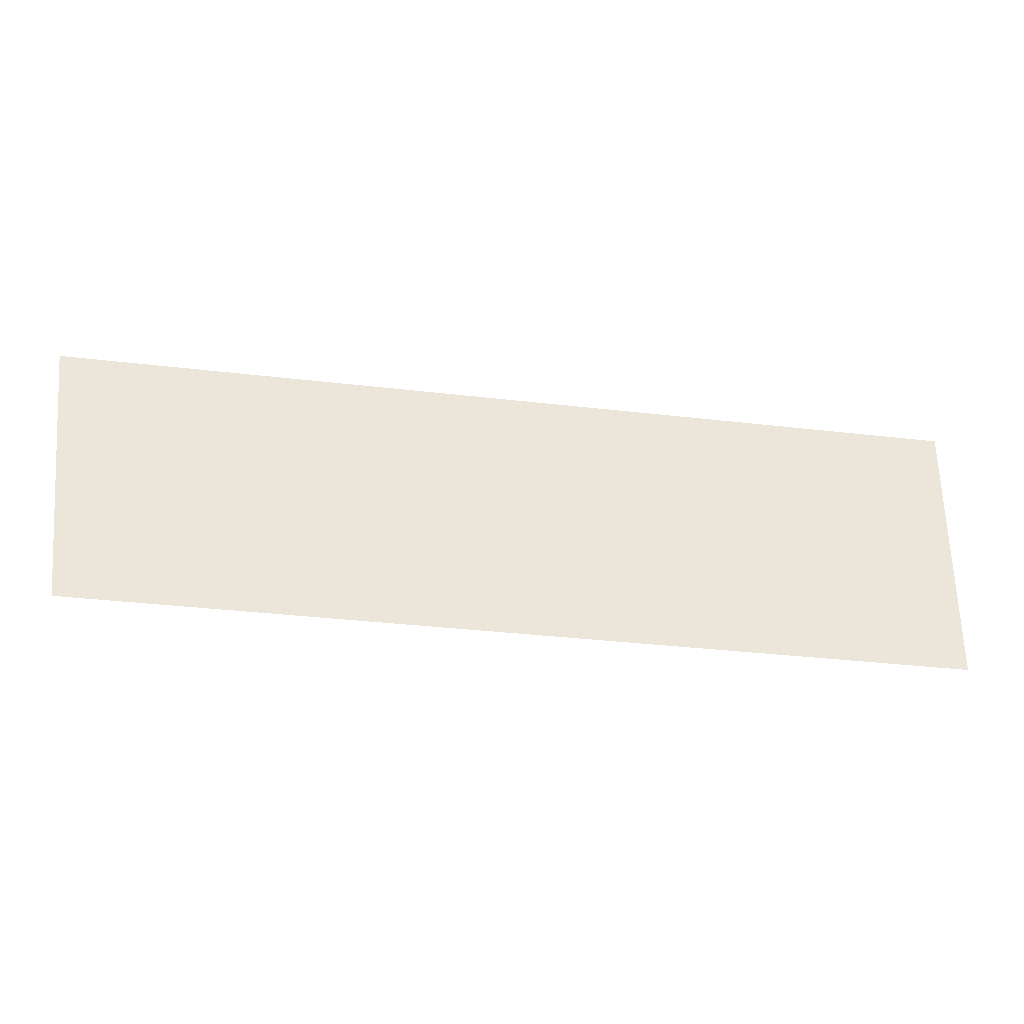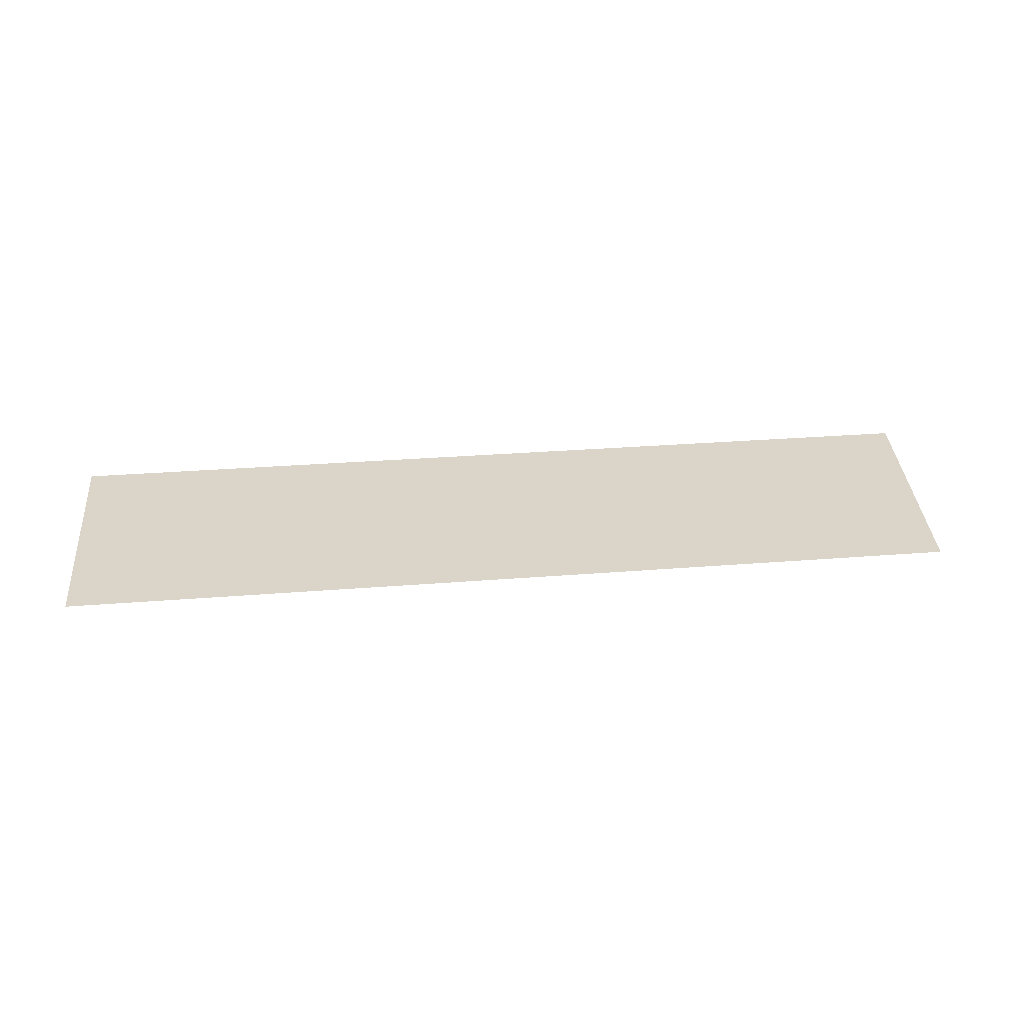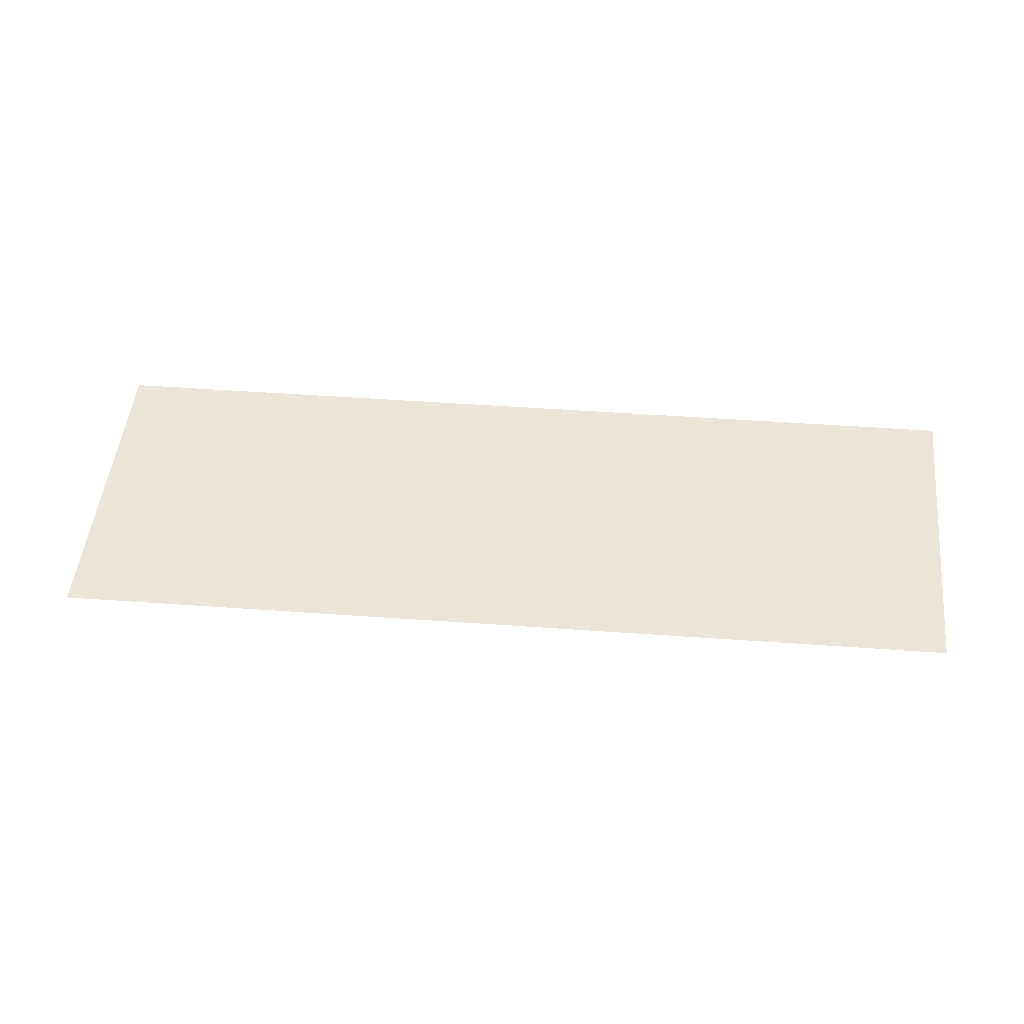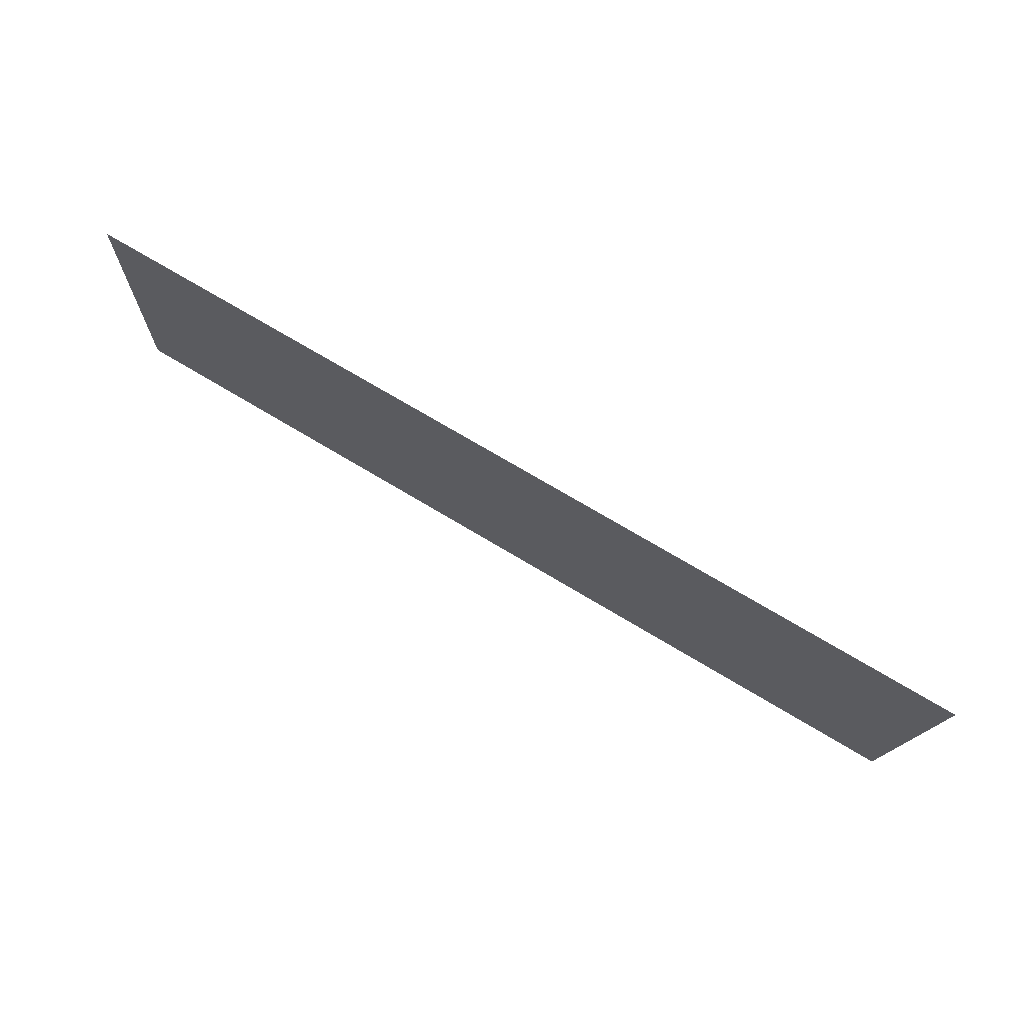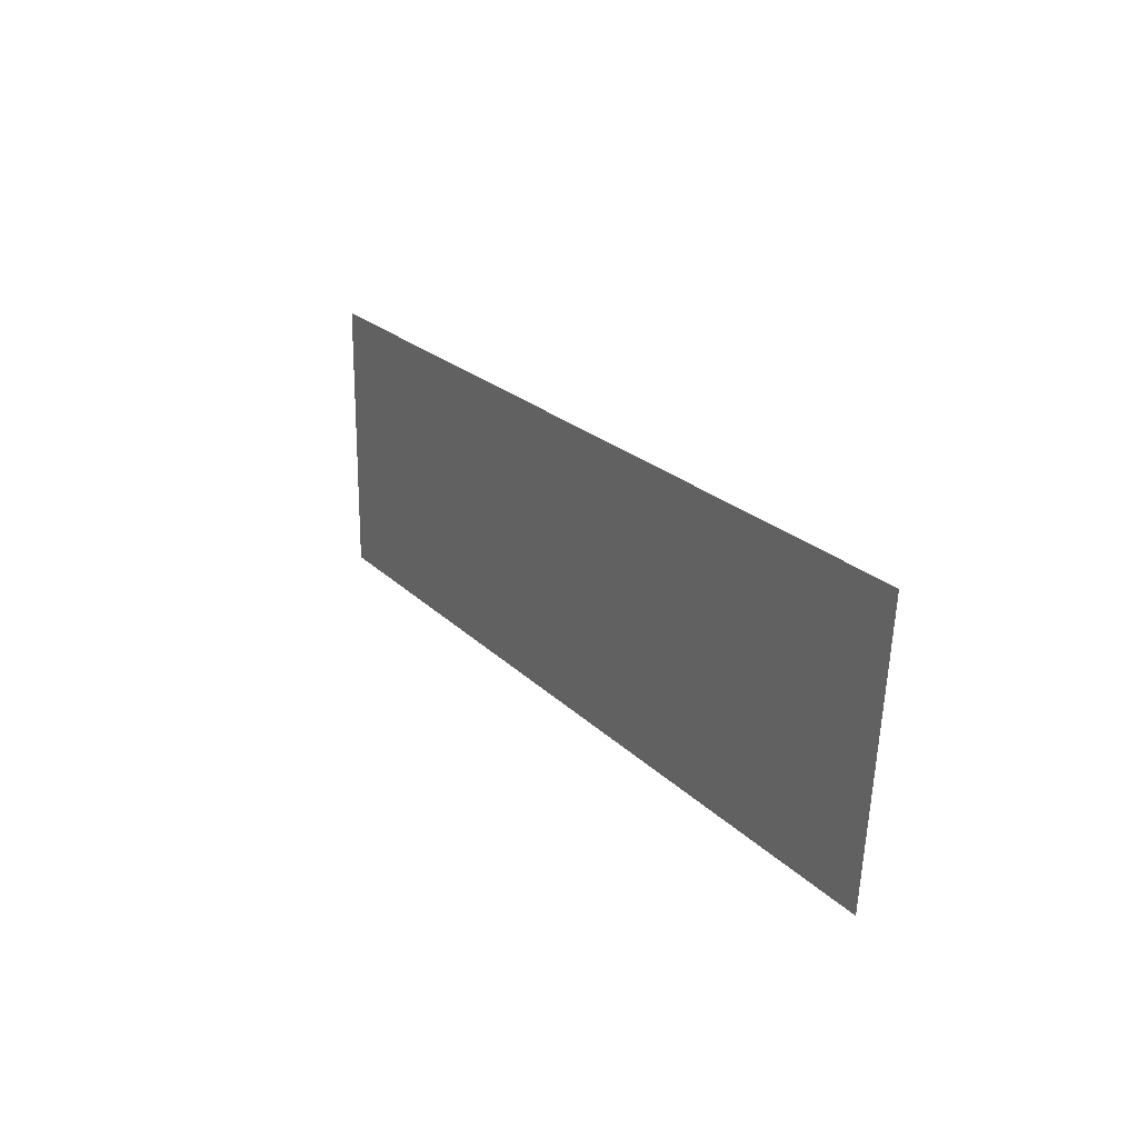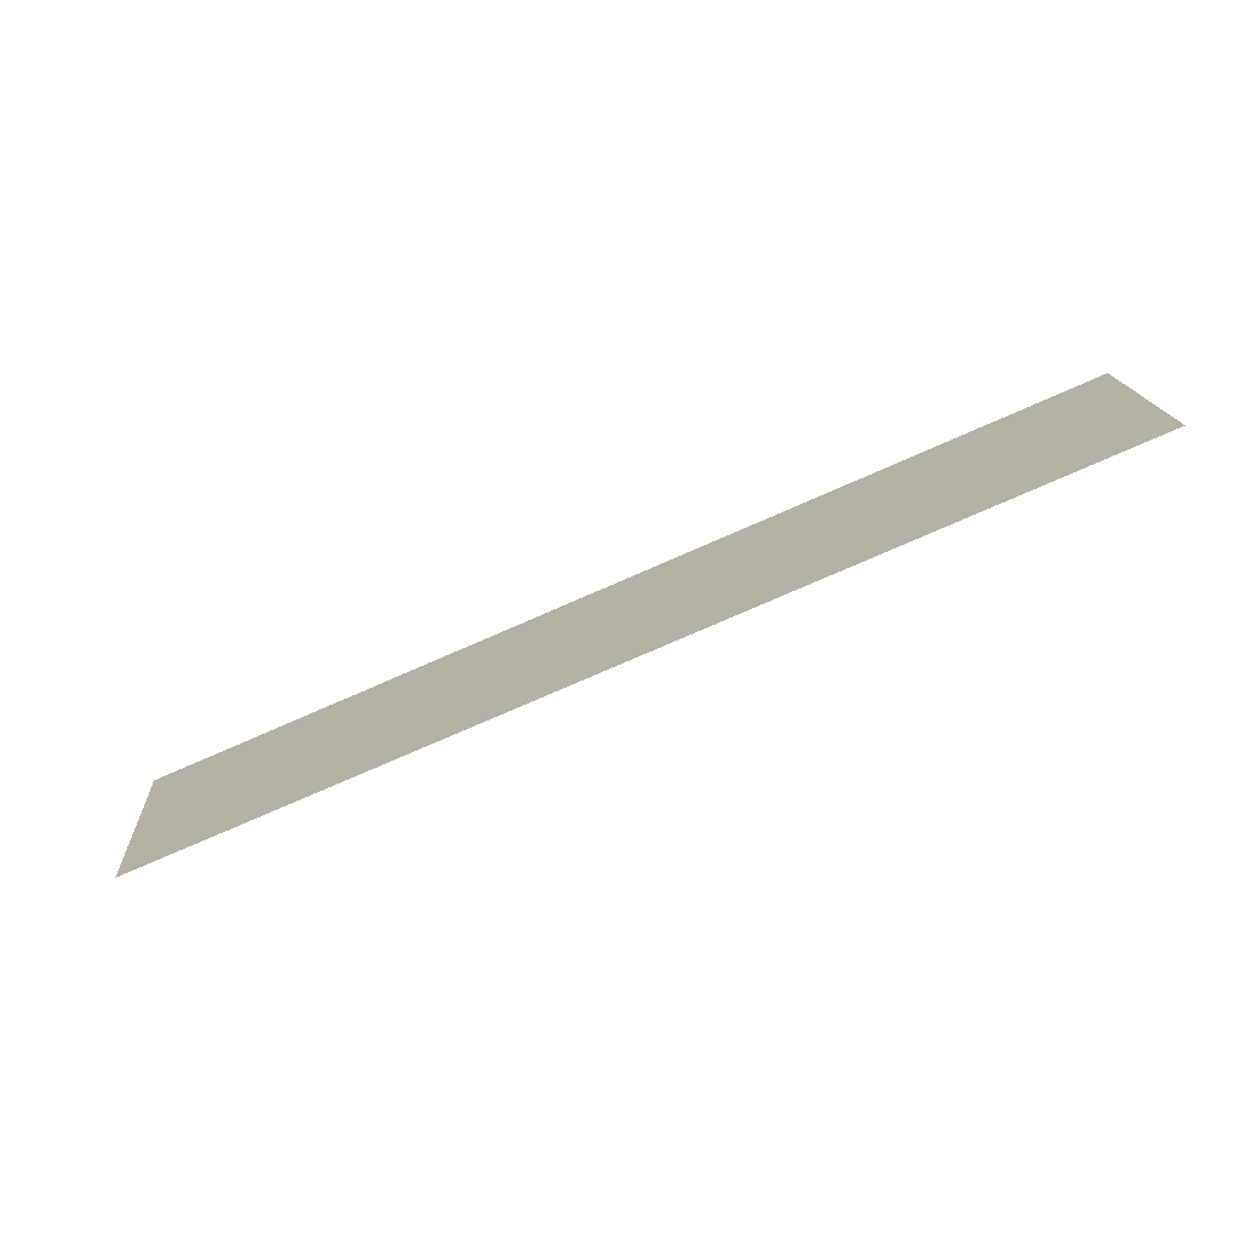
<metadata>
{"format":"obj","ext":"obj","renderer":"f3d","projection":"perspective","resolution":1024,"background":"white","views":[{"elev":-32.0,"azim":-9.6,"up":"+Z"},{"elev":29.3,"azim":173.2,"up":"+Y"},{"elev":59.6,"azim":4.0,"up":"+Y"},{"elev":70.8,"azim":-148.8,"up":"+Z"},{"elev":20.8,"azim":-119.9,"up":"+Z"},{"elev":-75.6,"azim":23.7,"up":"+Z"}]}
</metadata>
<code>
o Nimic_2_Plane.009
v -2.257 0 -0.0833
v -1.139 0 -0.08245
v -2.224 0 -0.4155
v -1.139 0 -0.4163
f 1 2 4 3

</code>
